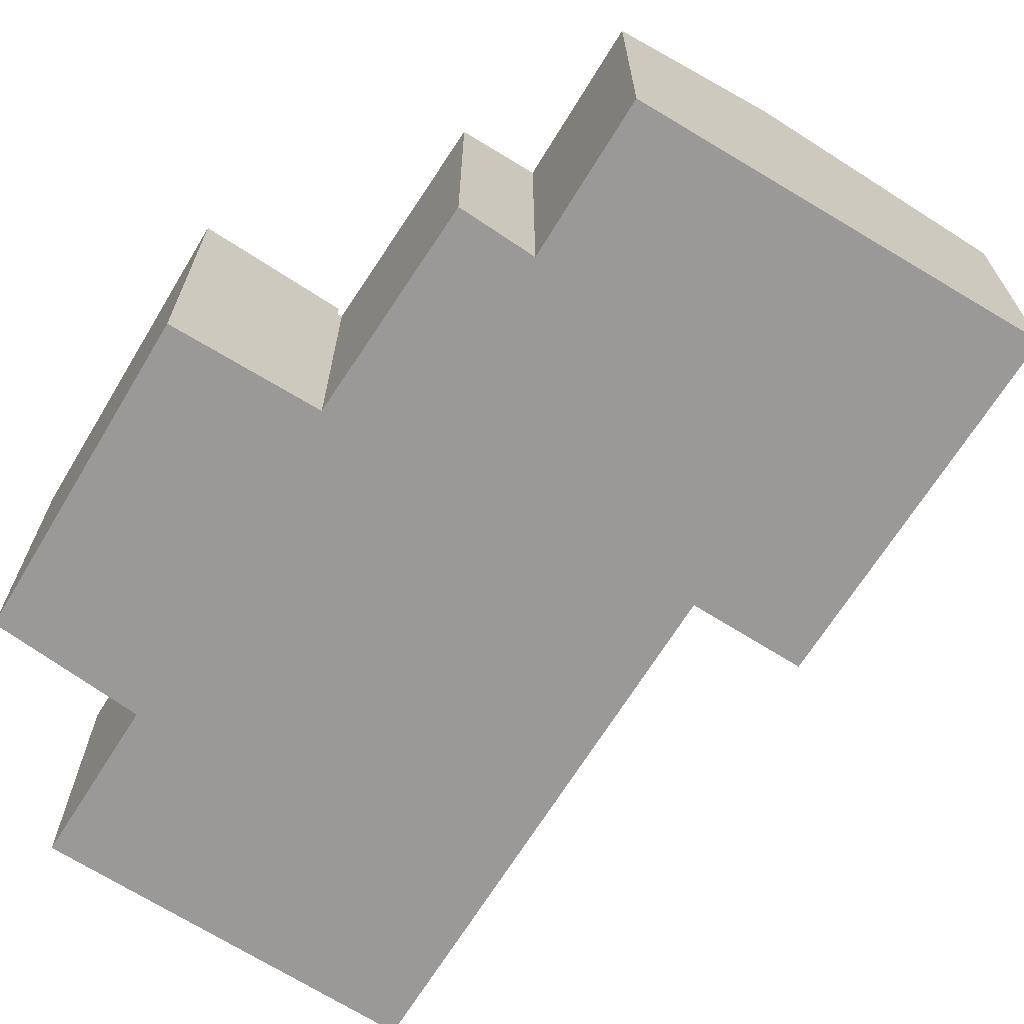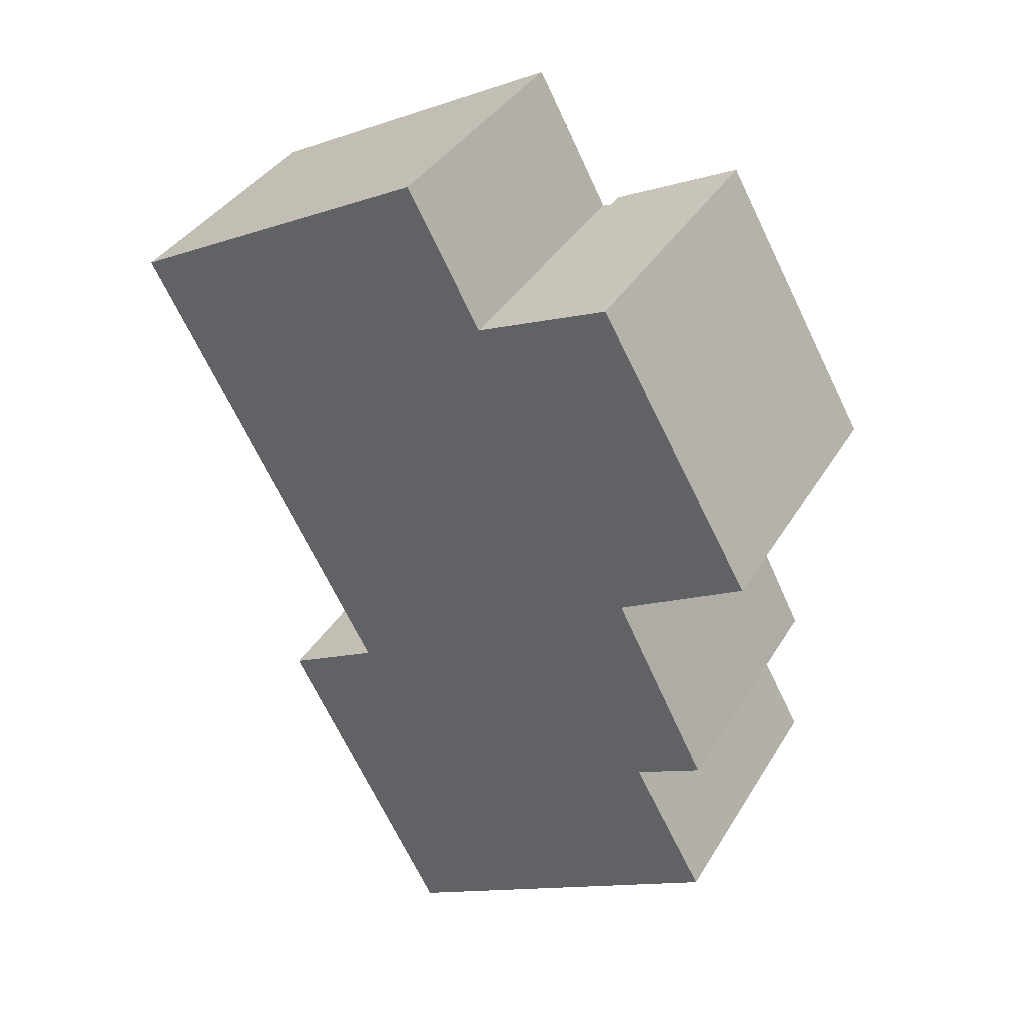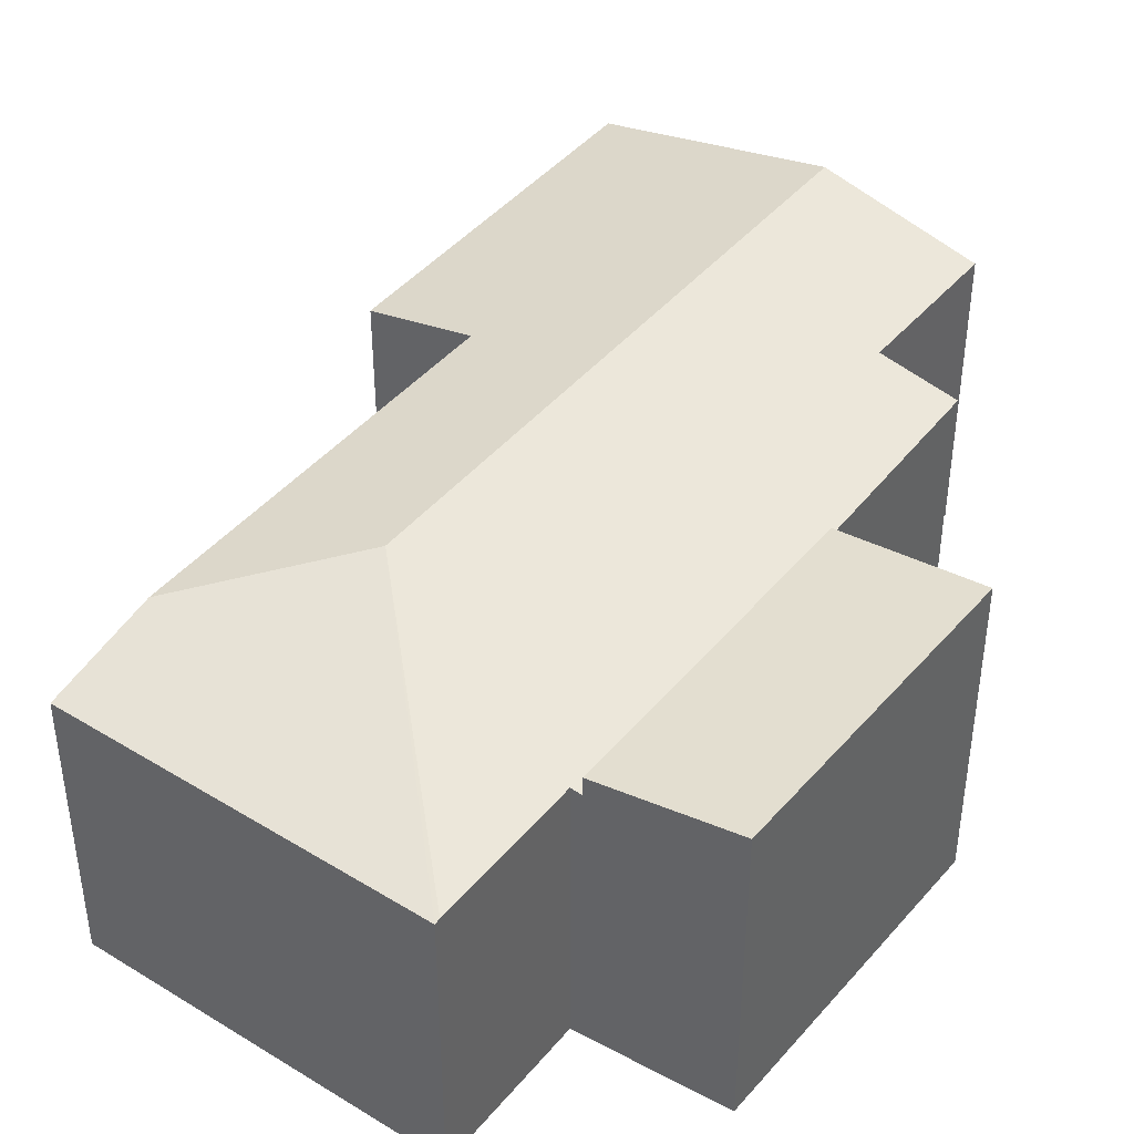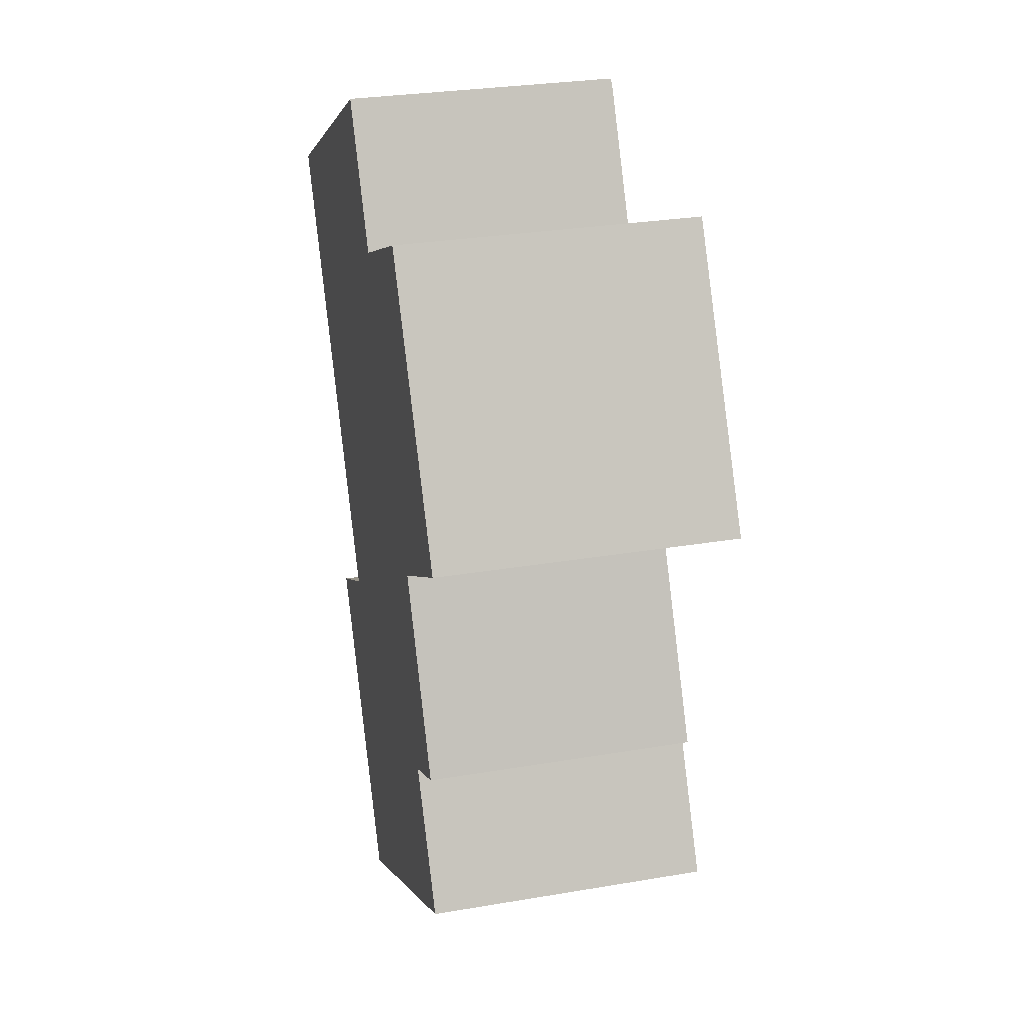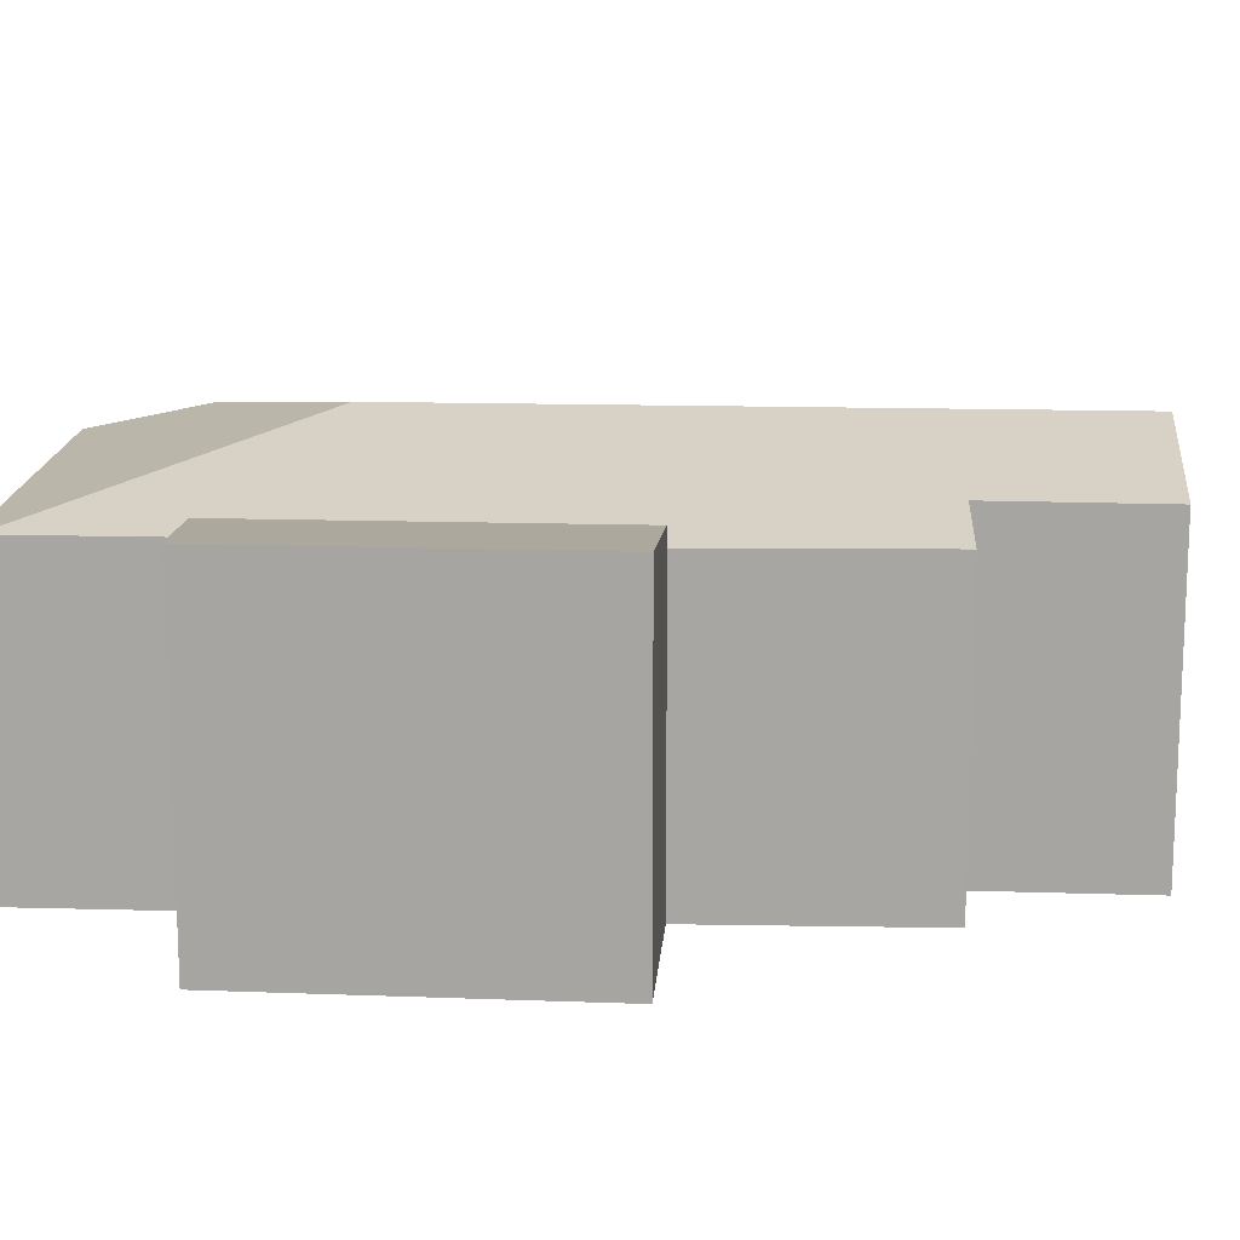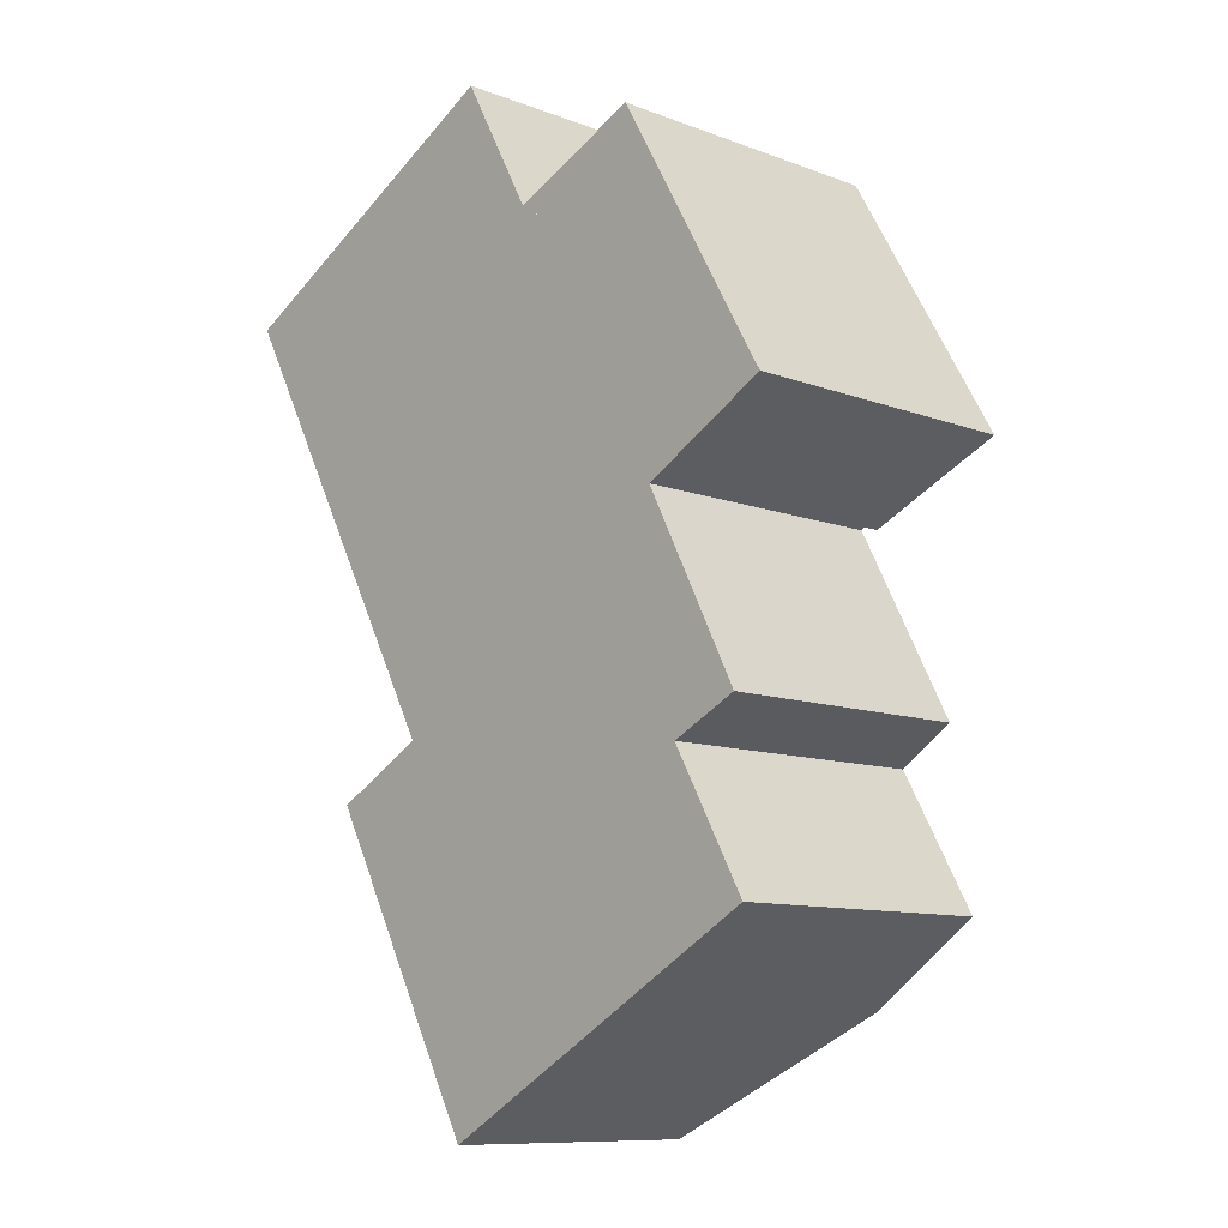
<metadata>
{"format":"obj","ext":"obj","renderer":"f3d","projection":"perspective","resolution":1024,"background":"white","views":[{"elev":-68.9,"azim":119.3,"up":"+Y"},{"elev":37.7,"azim":27.9,"up":"+Z"},{"elev":42.7,"azim":7.7,"up":"+Y"},{"elev":29.4,"azim":76.0,"up":"+Z"},{"elev":15.4,"azim":64.8,"up":"+Y"},{"elev":-10.2,"azim":46.2,"up":"+Z"}]}
</metadata>
<code>
v  3.165 5.914 -10.68
v  11.21 7.004 -14.83
v  6.761 5.906 -17.36
v  5.243 6.422 -9.549
v  4.866 7.004 -3.186
v  1.143 6.415 -2.082
v  6.811 5.906 3.684
v  0 5.906 3.616e-16
v  6.87 5.932 3.576
v  14.01 5.928 -9.495
v  12.55 6.279 -10.23
v  11.93 5.905 -5.455
v  8.42 5.932 0.725
v  8.625 5.884 0.818
v  12.01 5.884 -5.406
v  14.17 6.271 -13.14
v  14.17 8.047e-16 -13.14
v  6.761 1.063e-15 -17.36
v  11.21 9.081e-16 -14.83
v  11.93 3.34e-16 -5.455
v  12.01 3.31e-16 -5.406
v  12.55 6.265e-16 -10.23
v  14.01 5.814e-16 -9.495
v  3.165 6.54e-16 -10.68
v  5.243 5.847e-16 -9.549
v  1.143 1.275e-16 -2.082
v  0 0 0
v  6.811 -2.256e-16 3.684
v  8.42 -4.439e-17 0.725
v  8.625 -5.009e-17 0.818
v  6.87 -2.19e-16 3.576
v  8.625 6.283 0.818
v  14.7 6.643 -3.889
v  12.01 6.275 -5.406
v  11.31 6.635 2.04
v  11.31 -1.249e-16 2.04
v  14.7 2.381e-16 -3.889
g defaultobject
f 1 2 3
f 2 1 4
f 2 4 5
f 5 4 6
f 7 6 8
f 6 7 5
f 5 7 9
f 10 11 12
f 13 5 9
f 5 13 14
f 5 14 15
f 5 15 12
f 5 12 2
f 2 12 11
f 2 11 16
f 17 2 16
f 2 17 3
f 3 17 18
f 18 17 19
f 15 20 12
f 20 15 21
f 10 22 11
f 22 10 23
f 3 24 1
f 24 3 18
f 25 6 4
f 6 25 26
f 6 26 8
f 8 26 27
f 1 25 4
f 25 1 24
f 27 7 8
f 7 27 28
f 29 14 13
f 14 29 30
f 7 13 9
f 13 7 28
f 13 28 29
f 29 28 31
f 30 15 14
f 15 30 21
f 12 23 10
f 23 12 20
f 22 16 11
f 16 22 17
f 26 28 27
f 28 26 25
f 28 25 31
f 31 25 29
f 29 25 30
f 30 25 20
f 30 20 21
f 18 25 24
f 25 18 20
f 20 18 22
f 22 18 19
f 22 19 17
f 23 20 22
f 32 33 34
f 33 32 35
f 32 36 35
f 36 32 30
f 35 37 33
f 37 35 36
f 37 34 33
f 34 37 21
f 34 30 32
f 30 34 21
f 21 36 30
f 36 21 37

</code>
